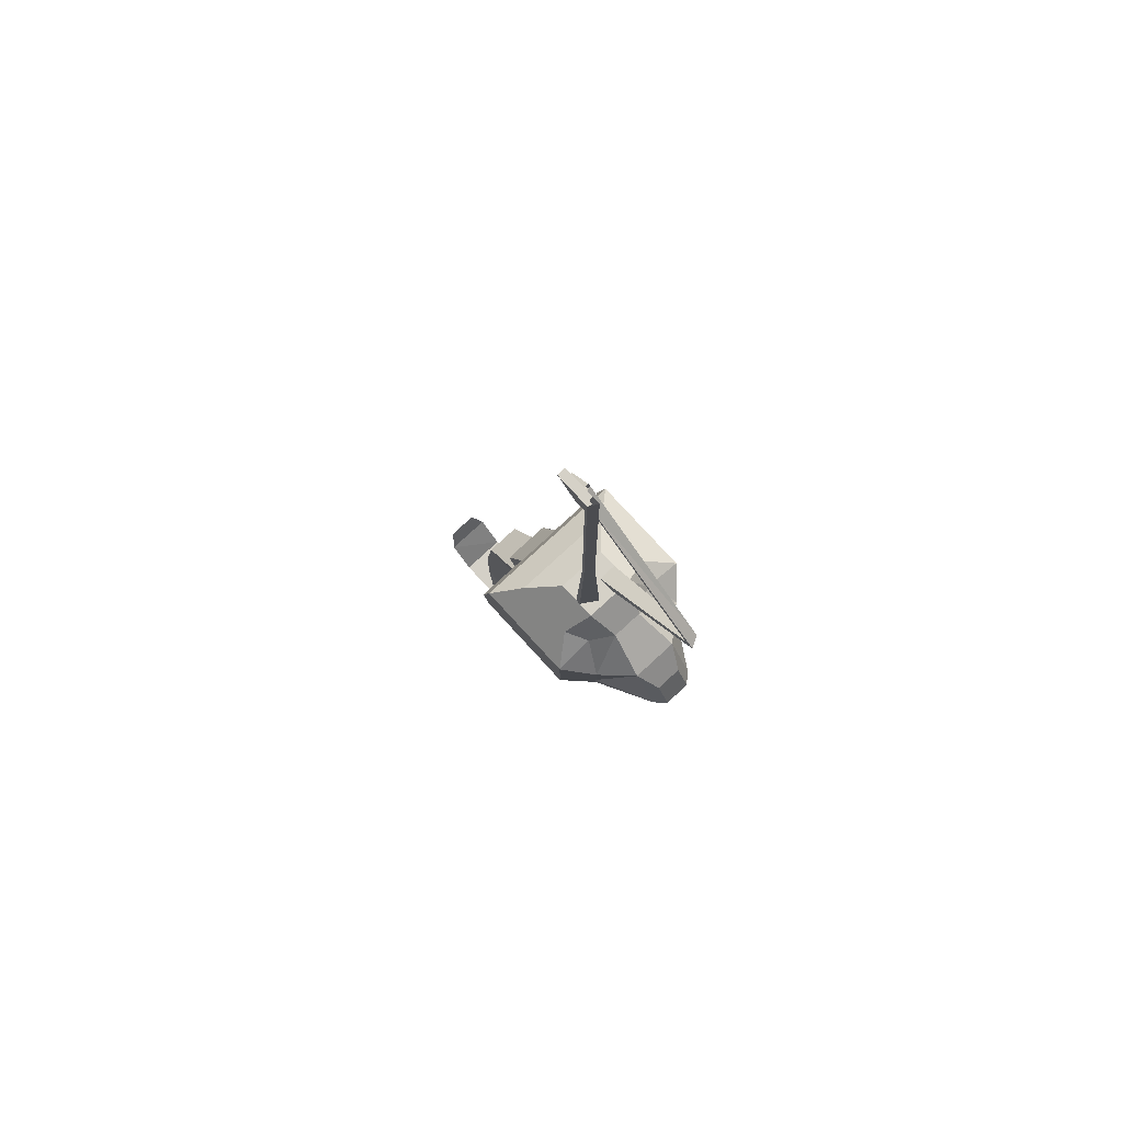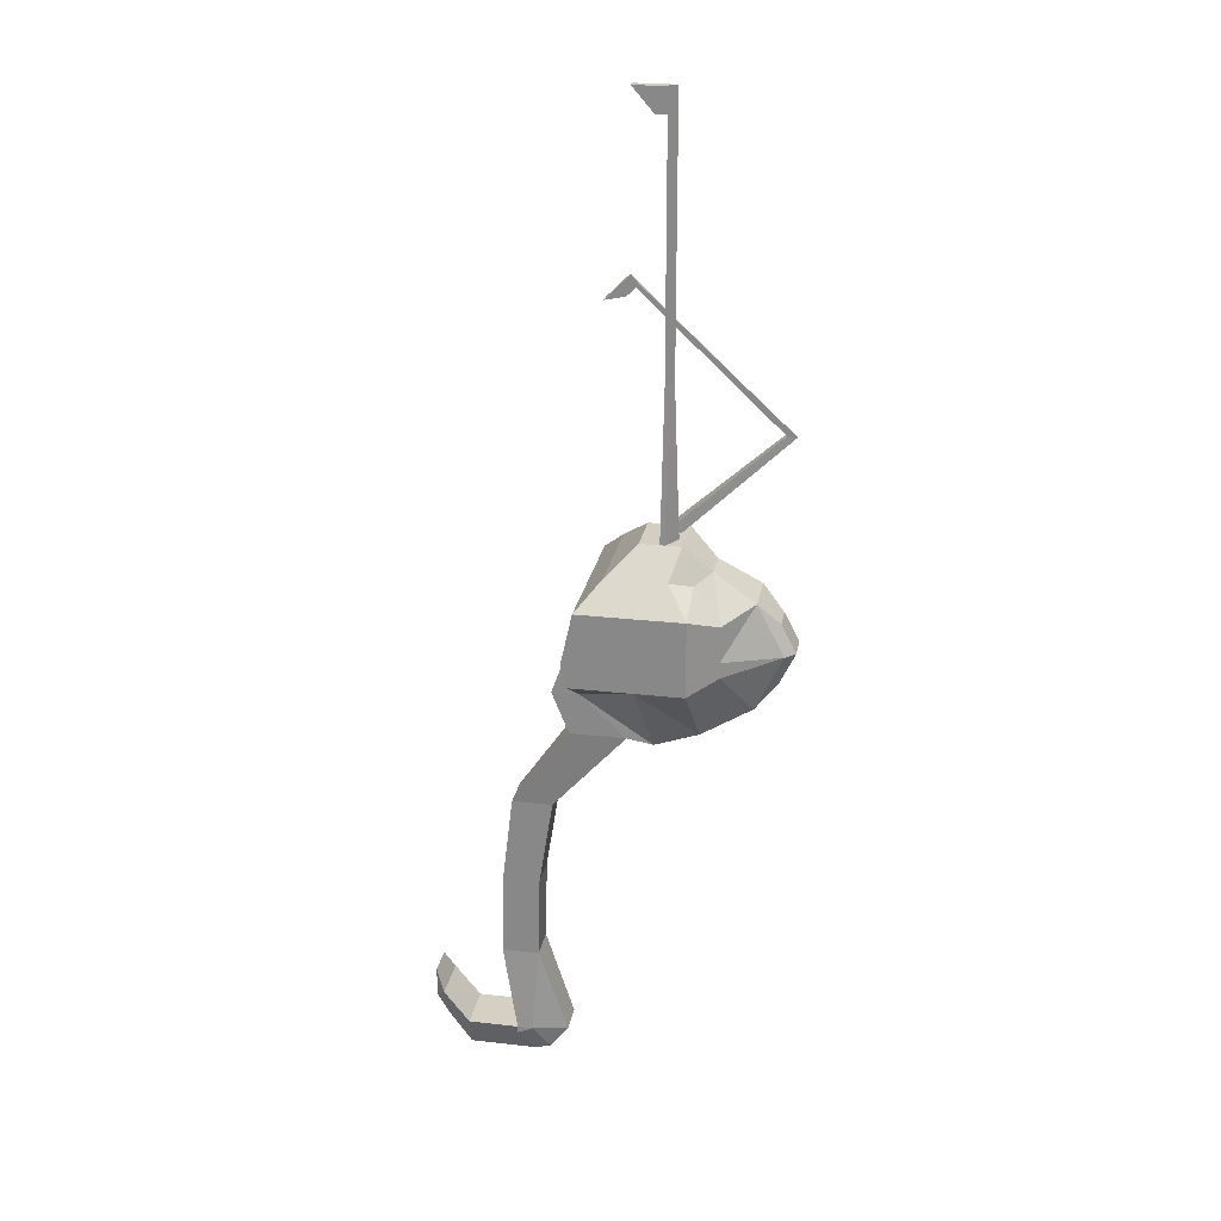
<metadata>
{"format":"obj","ext":"obj","renderer":"f3d","projection":"perspective","resolution":1024,"background":"white","views":[{"elev":78.5,"azim":-132.6,"up":"+Y"},{"elev":24.9,"azim":-169.4,"up":"+Y"}]}
</metadata>
<code>
o Cube
v 147.6 554.7 12.25
v 161.3 523.6 -13.11
v 147.6 554.6 -0.1995
v 127.7 526.2 19.88
v 137.6 554.7 12.25
v 127.7 526.1 -7.062
v 137.6 554.6 -0.1995
v 142.8 554.7 12.25
v 146.3 523.6 -13.11
v 142.8 554.6 -0.1995
v 141.5 554.7 12.25
v 134.5 523.6 -13.11
v 141.5 554.6 -0.1995
v 127.7 530 -7.076
v 163 529.3 -13.13
v 127.7 530.1 19.87
v 146.3 529.3 -13.13
v 134.5 529.3 -13.13
v 160.2 542 -13.18
v 127.7 538.9 19.84
v 146.3 542 -13.18
v 134.5 542.2 25.89
v 134.5 542 -13.18
v 127.7 538.8 -7.107
v 137.6 554.7 7.635
v 161.3 515.6 11.49
v 120.5 515.6 11.49
v 147.6 554.7 7.635
v 142.8 554.7 7.635
v 143.8 504 11.66
v 139 554.7 7.635
v 133 507.8 11.57
v 163 529.4 11.45
v 114 529.4 11.45
v 120.5 542.1 11.4
v 160.2 542.1 11.4
v 137.6 554.7 3.887
v 161.3 515.6 -0.2655
v 142.8 554.7 3.887
v 143.8 503.9 -0.1017
v 139 554.7 3.887
v 133 507.7 -0.1908
v 163 529.3 -0.3137
v 160.2 542.1 -0.3586
v 120.5 515.6 -0.2655
v 147.6 554.7 3.887
v 114 529.3 -0.3137
v 120.5 542.1 -0.3586
v 150.1 505.1 11.53
v 159.6 505.1 -0.2287
v 150.1 505.1 -0.2287
v 168 515.6 11.49
v 162.9 529.4 11.56
v 168 515.6 -0.2655
v 162.9 529.4 -0.1979
v 163.8 505.1 -0.2287
v 168.3 484.6 9.933
v 175.2 484.5 1.197
v 168.3 484.5 1.197
v 178.2 484.5 1.197
v 171.8 462.6 10.01
v 178.1 462.6 1.274
v 171.8 462.6 1.274
v 180.9 462.6 1.274
v 172.4 441.8 10.08
v 178.7 441.8 1.347
v 172.4 441.8 1.347
v 181.4 441.8 10.08
v 181.4 441.8 1.347
v 165.2 420.1 9.656
v 173.9 420.1 11.67
v 173.9 420 -0.08843
v 165.2 420.1 1.926
v 177.7 420.1 11.67
v 177.7 420 -0.08843
v 177.8 418.4 11.68
v 177.8 418.4 -0.08251
v 169.7 414 9.678
v 173.9 412.9 9.681
v 173.9 412.9 1.951
v 169.7 413.9 1.948
v 177.7 412.9 9.681
v 177.7 412.9 1.951
v 177.7 420.1 -0.08765
v 177.7 412.9 1.951
v 177.7 420.4 11.67
v 177.7 412.9 9.681
v 190.2 420.1 -0.08765
v 190.2 412.9 1.951
v 190.2 420.4 11.67
v 196.5 428.2 -0.117
v 196.5 420.7 2.881
v 196.5 428.2 11.64
v 198.8 433.4 1.897
v 198.8 425.9 1.923
v 198.8 433.4 9.592
v 120.5 515.6 -0.2655
v 120.5 515.6 11.49
v 114 529.3 -0.3137
v 114 529.4 11.45
v 120.5 542.1 -0.3586
v 120.5 542.1 11.4
v 115.2 521.5 2.296
v 115.2 521.6 8.89
v 111.5 529.2 2.269
v 111.5 529.3 8.863
v 115.2 536.4 2.244
v 115.2 536.4 8.838
v 154.5 548.4 19.1
v 154.5 548.3 -6.715
v 134.5 546.8 16.06
v 144.5 548.3 -6.715
v 139.8 548.4 19.1
v 139.8 548.3 -6.715
v 134.5 546.7 -3.667
v 154.5 548.4 9.525
v 130.8 548.4 9.525
v 130.8 548.3 1.756
v 154.5 548.3 1.756
v 141.5 554.6 -0.1995
v 142.8 554.6 -0.1995
v 142.8 554.7 3.887
v 139 554.7 3.887
v 141.5 653.3 0.6563
v 142 653.3 0.6563
v 140.5 653.3 2.339
v 141.5 657.9 0.64
v 142 657.9 0.64
v 142 657.9 2.322
v 140.5 657.9 2.322
v 148.1 653.3 0.6563
v 155 657.9 2.322
v 155 657.9 0.64
v 115.9 579.1 11.28
v 115.2 579.1 11.28
v 115.9 579.1 8.432
v 113.6 579.1 8.432
v 149.9 611.1 11.17
v 149.4 611.1 11.17
v 149.9 611.1 8.32
v 148.4 611.1 8.32
v 146.5 614.9 11.16
v 146 614.9 11.16
v 146.5 614.9 8.306
v 145 614.9 8.306
v 149.9 611.1 11.17
v 149.9 611.1 8.32
v 146.5 614.9 11.16
v 146.5 614.9 8.306
v 146 614.9 11.16
v 145 614.9 8.306
v 161.3 523.7 25.95
v 147.6 554.7 12.25
v 161.3 523.6 -13.11
v 127.7 526.2 19.88
v 137.6 554.7 12.25
v 142.8 554.7 12.25
v 146.3 523.7 25.95
v 141.5 554.7 12.25
v 134.5 523.7 25.95
v 163 529.4 25.93
v 163 529.3 -13.13
v 127.7 530.1 19.87
v 146.3 529.4 25.93
v 146.3 529.3 -13.13
v 134.5 529.4 25.93
v 160.2 542.2 25.89
v 160.2 542 -13.18
v 127.7 538.9 19.84
v 146.3 542.2 25.89
v 134.5 542.2 25.89
v 161.3 515.6 11.49
v 120.5 515.6 11.49
v 142.8 554.7 7.635
v 143.8 504 11.66
v 139 554.7 7.635
v 133 507.8 11.57
v 163 529.4 11.45
v 114 529.4 11.45
v 160.2 542.1 11.4
v 161.3 515.6 -0.2655
v 143.8 503.9 -0.1017
v 133 507.7 -0.1908
v 163 529.3 -0.3137
v 160.2 542.1 -0.3586
v 120.5 515.6 -0.2655
v 159.6 505.1 11.53
v 150.1 505.1 11.53
v 150.1 505.1 -0.2287
v 168 515.6 11.49
v 162.9 529.4 11.56
v 168 515.6 -0.2655
v 162.9 529.4 -0.1979
v 163.8 505.1 11.53
v 163.8 505.1 -0.2287
v 168.3 484.6 9.933
v 175.2 484.6 9.933
v 178.2 484.6 9.933
v 178.2 484.5 1.197
v 171.8 462.6 10.01
v 178.1 462.6 10.01
v 180.9 462.6 10.01
v 180.9 462.6 1.274
v 172.4 441.8 10.08
v 178.7 441.8 10.08
v 172.4 441.8 1.347
v 181.4 441.8 10.08
v 181.4 441.8 1.347
v 165.2 420.1 9.656
v 173.9 420.1 11.67
v 177.7 420.1 11.67
v 177.7 420 -0.08843
v 177.8 418.4 11.68
v 177.8 418.4 -0.08251
v 169.7 414 9.678
v 173.9 412.9 9.681
v 173.9 412.9 1.951
v 169.7 413.9 1.948
v 177.7 412.9 9.681
v 177.7 412.9 1.951
v 177.7 412.9 1.951
v 177.7 420.4 11.67
v 177.7 412.9 9.681
v 190.2 412.9 1.951
v 190.2 420.4 11.67
v 190.2 412.9 9.681
v 196.5 420.7 2.881
v 196.5 428.2 11.64
v 196.5 420.7 8.696
v 198.8 433.4 1.897
v 198.8 425.9 1.923
v 198.8 433.4 9.592
v 198.8 426 9.618
v 120.5 515.6 -0.2655
v 120.5 515.6 11.49
v 114 529.3 -0.3137
v 114 529.4 11.45
v 120.5 542.1 11.4
v 115.2 521.6 8.89
v 111.5 529.3 8.863
v 154.5 548.4 19.1
v 154.5 548.3 -6.715
v 144.5 548.4 19.1
v 139.8 548.4 19.1
v 154.5 548.4 9.525
v 154.5 548.3 1.756
v 141.5 554.6 -0.1995
v 142.8 554.6 -0.1995
v 142.8 554.7 3.887
v 139 554.7 3.887
v 141.5 653.3 0.6563
v 142 653.3 0.6563
v 142 653.3 2.339
v 140.5 653.3 2.339
v 141.5 657.9 0.64
v 142 657.9 0.64
v 142 657.9 2.322
v 140.5 657.9 2.322
v 148.1 653.3 2.339
v 148.1 653.3 0.6563
v 155 657.9 2.322
v 155 657.9 0.64
v 115.9 579.1 11.28
v 115.2 579.1 11.28
v 115.9 579.1 8.432
v 113.6 579.1 8.432
v 149.9 611.1 11.17
v 149.4 611.1 11.17
v 149.9 611.1 8.32
v 148.4 611.1 8.32
v 146 614.9 11.16
v 145 614.9 8.306
v 149.9 611.1 11.17
v 149.9 611.1 8.32
v 146 614.9 11.16
v 145 614.9 8.306
v 152.8 614.9 10.15
v 152.8 614.9 7.301
v 161.3 523.7 25.95
v 147.6 554.7 12.25
v 161.3 523.6 -13.11
v 127.7 526.2 19.88
v 137.6 554.7 12.25
v 142.8 554.7 12.25
v 146.3 523.7 25.95
v 141.5 554.7 12.25
v 134.5 523.7 25.95
v 163 529.4 25.93
v 163 529.3 -13.13
v 127.7 530.1 19.87
v 146.3 529.4 25.93
v 146.3 529.3 -13.13
v 134.5 529.4 25.93
v 160.2 542.2 25.89
v 160.2 542 -13.18
v 127.7 538.9 19.84
v 146.3 542.2 25.89
v 134.5 542.2 25.89
v 161.3 515.6 11.49
v 120.5 515.6 11.49
v 142.8 554.7 7.635
v 143.8 504 11.66
v 139 554.7 7.635
v 133 507.8 11.57
v 163 529.4 11.45
v 114 529.4 11.45
v 160.2 542.1 11.4
v 161.3 515.6 -0.2655
v 143.8 503.9 -0.1017
v 133 507.7 -0.1908
v 163 529.3 -0.3137
v 160.2 542.1 -0.3586
v 120.5 515.6 -0.2655
v 159.6 505.1 11.53
v 150.1 505.1 11.53
v 150.1 505.1 -0.2287
v 168 515.6 11.49
v 162.9 529.4 11.56
v 168 515.6 -0.2655
v 162.9 529.4 -0.1979
v 163.8 505.1 11.53
v 163.8 505.1 -0.2287
v 168.3 484.6 9.933
v 175.2 484.6 9.933
v 178.2 484.6 9.933
v 178.2 484.5 1.197
v 171.8 462.6 10.01
v 178.1 462.6 10.01
v 180.9 462.6 10.01
v 180.9 462.6 1.274
v 172.4 441.8 10.08
v 178.7 441.8 10.08
v 172.4 441.8 1.347
v 181.4 441.8 10.08
v 181.4 441.8 1.347
v 165.2 420.1 9.656
v 173.9 420.1 11.67
v 177.7 420.1 11.67
v 177.7 420 -0.08843
v 177.8 418.4 11.68
v 177.8 418.4 -0.08251
v 169.7 414 9.678
v 173.9 412.9 9.681
v 173.9 412.9 1.951
v 169.7 413.9 1.948
v 177.7 412.9 9.681
v 177.7 412.9 1.951
v 177.7 412.9 1.951
v 177.7 420.4 11.67
v 177.7 412.9 9.681
v 190.2 412.9 1.951
v 190.2 420.4 11.67
v 190.2 412.9 9.681
v 196.5 420.7 2.881
v 196.5 428.2 11.64
v 196.5 420.7 8.696
v 198.8 433.4 1.897
v 198.8 425.9 1.923
v 198.8 433.4 9.592
v 198.8 426 9.618
v 120.5 515.6 -0.2655
v 120.5 515.6 11.49
v 114 529.3 -0.3137
v 114 529.4 11.45
v 120.5 542.1 11.4
v 115.2 521.6 8.89
v 111.5 529.3 8.863
v 154.5 548.4 19.1
v 154.5 548.3 -6.715
v 144.5 548.4 19.1
v 139.8 548.4 19.1
v 154.5 548.4 9.525
v 154.5 548.3 1.756
v 141.5 554.6 -0.1995
v 142.8 554.6 -0.1995
v 142.8 554.7 3.887
v 139 554.7 3.887
v 141.5 653.3 0.6563
v 142 653.3 0.6563
v 142 653.3 2.339
v 140.5 653.3 2.339
v 141.5 657.9 0.64
v 142 657.9 0.64
v 142 657.9 2.322
v 140.5 657.9 2.322
v 148.1 653.3 2.339
v 148.1 653.3 0.6563
v 155 657.9 2.322
v 155 657.9 0.64
v 115.9 579.1 11.28
v 115.2 579.1 11.28
v 115.9 579.1 8.432
v 113.6 579.1 8.432
v 149.9 611.1 11.17
v 149.4 611.1 11.17
v 149.9 611.1 8.32
v 148.4 611.1 8.32
v 146 614.9 11.16
v 145 614.9 8.306
v 149.9 611.1 11.17
v 149.9 611.1 8.32
v 146 614.9 11.16
v 145 614.9 8.306
v 152.8 614.9 10.15
v 152.8 614.9 7.301
v 149.4 611.1 11.17
v 149.9 611.1 8.32
v 148.4 611.1 8.32
v 115.9 579.1 8.432
v 149.9 611.1 8.32
v 149.9 611.1 11.17
v 149.9 611.1 8.32
v 149.4 611.1 11.17
v 149.9 611.1 8.32
v 148.4 611.1 8.32
v 149.9 611.1 11.17
v 149.9 611.1 8.32
v 151.4 613.1 11.16
v 151.9 613.1 8.313
v 150.3 613.1 8.313
v 151.9 613.1 11.16
v 151.9 613.1 8.313
v 152.1 609 11.18
v 152.1 609 8.327
v 157.1 607.9 11.18
v 157.1 607.9 8.331
v 141.5 572.3 0.9404
v 141.5 591.8 0.6727
v 142.1 591.8 0.6727
v 142.1 591.8 2.754
v 140.2 591.8 2.754
v 141.5 650.4 0.4671
v 142.1 650.4 0.4671
v 142.1 650.4 2.548
v 140.2 650.4 2.548
v 141.5 650.4 0.4671
v 142.1 650.4 0.4671
v 142.1 650.4 2.548
v 140.2 650.4 2.548
v 141.5 650.4 0.4671
v 142.1 650.4 0.4671
v 142.1 650.4 2.548
v 140.2 650.4 2.548
v 141.5 656.2 0.4465
v 142.1 656.2 0.4465
v 142.1 656.2 2.528
v 140.2 656.2 2.528
v 144.8 650.4 2.548
v 144.8 650.4 0.4671
v 149.9 656.2 2.528
v 149.9 656.2 0.4465
g off
g Cube_Material
f 42 6 12
f 18 6 14
f 34 4 16
f 46 10 39
f 43 2 15
g Группа.001
f 41 122 123
g off
f 2 17 15
f 38 9 2
f 41 7 37
f 9 18 17
f 42 9 40
f 17 23 21
f 19 17 21
f 35 16 20
f 18 24 23
f 23 115 114
f 117 20 111
f 110 21 112
f 111 22 113
f 21 114 112
f 118 35 117
f 27 100 98
f 5 31 25
f 1 29 8
f 45 98 97
f 6 47 14
f 14 48 24
f 24 118 115
f 31 37 25
f 33 52 53
f 29 41 31
f 38 56 50
f 28 39 29
f 27 42 32
f 38 51 40
f 40 49 30
f 38 55 54
f 10 120 121
f 59 61 57
f 50 59 51
f 56 58 50
f 51 57 49
f 60 62 58
f 58 63 59
f 66 75 72
f 63 65 61
f 64 66 62
f 62 67 63
f 74 77 75
f 67 72 73
f 68 75 69
f 67 70 65
f 77 83 80
f 79 82 76
f 72 81 73
f 81 70 73
f 80 82 79
f 82 85 87
f 83 84 85
f 76 84 77
f 76 87 86
f 84 90 88
f 84 89 85
f 99 107 101
f 47 97 99
f 34 102 100
f 35 101 102
f 48 99 101
f 105 108 107
f 103 106 105
f 102 107 108
f 98 103 97
f 99 103 105
f 100 108 106
f 116 46 28
f 7 118 37
f 37 117 25
f 1 116 28
f 10 114 13
f 5 113 11
f 3 112 10
f 119 3 46
f 117 5 25
f 114 7 13
f 33 53 44
f 39 121 122
g Группа.001
f 13 123 120
f 136 141 140
g off
f 164 152 161
f 160 164 166
f 155 166 163
f 169 166 171
f 166 170 171
f 164 167 170
f 184 168 185
f 185 242 246
f 170 241 243
f 244 170 243
f 241 180 245
f 161 180 167
f 158 177 175
f 158 172 152
f 152 178 161
f 155 177 160
f 180 246 245
f 177 182 175
f 194 197 198
f 172 188 187
f 192 194 195
f 190 193 191
f 187 196 197
f 172 194 190
f 197 200 201
f 195 198 199
f 202 208 203
f 202 205 207
f 198 201 202
f 199 202 203
f 204 210 205
f 201 204 205
f 205 211 207
f 215 217 216
f 223 225 222
f 221 226 223
f 237 239 235
f 244 157 159
f 243 153 157
f 215 210 209
f 183 304 310
f 217 347 344
f 185 307 312
f 216 346 343
f 184 312 311
f 210 343 337
f 182 310 309
f 213 346 340
f 181 309 308
f 215 336 342
f 183 313 310
f 221 350 348
f 188 314 315
f 223 349 350
f 196 315 323
f 222 340 349
f 187 299 314
f 156 286 283
f 182 316 309
f 153 368 280
f 226 352 353
f 188 302 315
f 154 308 281
f 223 353 350
f 190 318 317
f 173 282 300
f 222 352 349
f 192 317 319
f 158 279 285
f 224 348 351
f 191 320 318
f 157 280 284
f 193 319 320
f 160 285 287
f 194 322 321
f 243 284 370
f 190 321 317
f 157 286 284
f 192 322 319
f 155 287 282
f 172 317 299
g Группа.001
f 266 391 393
g off
f 244 286 371
f 194 314 321
g Группа.001
f 266 303 393
g off
f 152 288 279
f 196 324 323
f 162 281 289
f 198 326 325
f 155 290 282
f 197 325 324
f 164 285 291
f 187 324 314
f 166 287 293
f 198 321 325
f 166 290 293
f 195 326 322
f 265 396 392
f 165 289 292
f 235 361 362
f 200 328 327
f 164 293 291
f 238 364 365
f 201 332 328
f 161 291 288
f 237 362 364
f 203 329 330
f 162 311 289
f 236 361 363
f 202 328 329
f 163 306 290
f 239 367 366
f 200 323 327
f 161 294 288
f 240 364 367
f 201 324 328
f 168 289 295
f 235 366 362
f 199 330 326
f 163 296 290
f 167 368 294
f 202 325 329
f 164 297 291
f 242 295 369
f 205 331 332
f 166 298 293
f 243 297 370
f 209 331 336
f 168 312 295
f 171 371 298
f 206 331 333
f 167 297 294
f 180 372 307
f 208 334 335
f 170 298 297
f 246 312 373
f 205 334 332
f 169 298 296
f 245 373 372
f 202 334 329
f 172 279 299
f 241 372 368
f 203 335 330
f 174 284 301
f 243 371 370
f 204 327 331
f 175 285 302
f 241 370 368
f 209 337 336
f 160 304 287
f 246 369 373
f 211 337 338
f 161 305 288
f 210 332 337
f 167 307 294
f 212 335 339
f 180 305 307
f 207 338 334
f 177 302 304
f 214 340 341
f 175 299 302
f 216 342 343
f 178 299 305
f 216 344 343
f 177 300 304
f 218 342 345
f 175 309 302
f 217 345 344
f 141 407 408
f 392 410 409
f 408 414 415
f 422 424 426
f 422 425 421
f 120 122 121
g Группа
f 122 431 430
f 122 429 121
f 429 432 428
f 431 434 430
f 430 433 429
f 428 435 431
g off
f 434 439 438
f 433 438 437
f 435 436 439
f 432 437 436
f 439 440 443
f 436 441 440
f 438 443 442
f 437 442 441
f 443 446 442
f 445 450 446
f 448 451 449
f 442 449 441
f 446 448 442
f 42 45 6
f 18 12 6
f 34 27 4
f 46 3 10
f 43 38 2
f 41 39 122
f 2 9 17
f 38 40 9
f 41 13 7
f 9 12 18
f 42 12 9
f 17 18 23
f 19 15 17
f 35 34 16
f 18 14 24
f 23 24 115
f 117 35 20
f 110 19 21
f 111 20 22
f 21 23 114
f 118 48 35
f 27 34 100
f 5 11 31
f 1 28 29
f 45 27 98
f 6 45 47
f 14 47 48
f 24 48 118
f 31 41 37
f 33 26 52
f 29 39 41
f 38 54 56
f 28 46 39
f 27 45 42
f 38 50 51
f 40 51 49
f 38 43 55
f 10 13 120
f 59 63 61
f 50 58 59
f 56 60 58
f 51 59 57
f 60 64 62
f 58 62 63
f 66 69 75
f 63 67 65
f 64 69 66
f 62 66 67
f 74 76 77
f 67 66 72
f 68 74 75
f 67 73 70
f 80 72 77
f 72 75 77
f 74 71 76
f 71 79 76
f 72 80 81
f 81 78 70
f 80 83 82
f 82 83 85
f 83 77 84
f 76 86 84
f 76 82 87
f 84 86 90
f 84 88 89
f 99 105 107
f 47 45 97
f 34 35 102
f 35 48 101
f 48 47 99
f 105 106 108
f 103 104 106
f 102 101 107
f 98 104 103
f 99 97 103
f 100 102 108
f 116 119 46
f 7 115 118
f 37 118 117
f 1 109 116
f 10 112 114
f 5 111 113
f 3 110 112
f 119 110 3
f 117 111 5
f 114 115 7
f 55 43 44
f 44 36 33
f 53 55 44
f 39 10 121
g Группа.001
f 13 41 123
f 136 137 141
g off
f 164 158 152
f 160 158 164
f 155 160 166
f 169 163 166
f 166 164 170
f 164 161 167
f 184 162 168
f 185 168 242
f 170 167 241
f 244 171 170
f 241 167 180
f 161 178 180
f 158 160 177
f 158 175 172
f 152 172 178
f 155 173 177
f 180 185 246
f 177 183 182
f 194 187 197
f 172 175 188
f 192 190 194
f 190 192 193
f 187 188 196
f 172 187 194
f 197 196 200
f 195 194 198
f 202 207 208
f 202 201 205
f 198 197 201
f 199 198 202
f 204 209 210
f 201 200 204
f 205 210 211
f 215 218 217
f 223 226 225
f 221 224 226
f 237 240 239
f 244 243 157
f 243 241 153
f 215 216 210
f 183 177 304
f 217 220 347
f 185 180 307
f 216 219 346
f 184 185 312
f 210 216 343
f 182 183 310
f 213 219 346
f 181 182 309
f 215 209 336
f 183 186 313
f 221 223 350
f 188 187 314
f 223 222 349
f 196 188 315
f 222 213 340
f 187 172 299
f 156 159 286
f 182 189 316
f 153 241 368
f 226 225 352
f 188 175 302
f 154 181 308
f 223 226 353
f 190 191 318
f 173 155 282
f 222 225 352
f 192 190 317
f 158 152 279
f 224 221 348
f 191 193 320
f 157 153 280
f 193 192 319
f 160 158 285
f 194 195 322
f 243 157 284
f 190 194 321
f 157 159 286
f 192 195 322
f 155 160 287
f 172 190 317
g Группа.001
f 266 264 391
g off
f 244 159 286
f 194 187 314
f 266 176 303
f 152 161 288
f 196 197 324
f 162 154 281
f 198 199 326
f 155 163 290
f 197 198 325
f 164 158 285
f 187 197 324
f 166 160 287
f 198 194 321
f 166 163 290
f 195 199 326
f 265 269 396
f 165 162 289
f 235 234 361
f 200 201 328
f 164 166 293
f 238 237 364
f 201 205 332
f 161 164 291
f 237 235 362
f 203 202 329
f 162 184 311
f 236 234 361
f 202 201 328
f 163 179 306
f 239 240 367
f 200 196 323
f 161 167 294
f 240 237 364
f 201 197 324
f 168 162 289
f 235 239 366
f 199 203 330
f 163 169 296
f 167 241 368
f 202 198 325
f 164 170 297
f 242 168 295
f 205 204 331
f 166 171 298
f 243 170 297
f 209 204 331
f 168 185 312
f 171 244 371
f 206 204 331
f 167 170 297
f 180 245 372
f 208 207 334
f 170 171 298
f 246 185 312
f 205 207 334
f 169 171 298
f 245 246 373
f 202 207 334
f 172 152 279
f 241 245 372
f 203 208 335
f 174 157 284
f 243 244 371
f 204 200 327
f 175 158 285
f 241 243 370
f 209 210 337
f 160 177 304
f 246 242 369
f 211 210 337
f 161 178 305
f 210 205 332
f 167 180 307
f 212 208 335
f 180 178 305
f 207 211 338
f 177 175 302
f 214 213 340
f 175 172 299
f 216 215 342
f 178 172 299
f 216 217 344
f 177 173 300
f 218 215 342
f 175 182 309
f 217 218 345
f 141 140 407
f 392 396 410
f 408 407 414
f 422 417 424
f 422 426 425
g Группа.001
f 120 123 122
g Группа
f 122 123 431
f 122 430 429
f 429 433 432
f 431 435 434
f 430 434 433
f 428 432 435
g off
f 434 435 439
f 433 434 438
f 435 432 436
f 432 433 437
f 439 436 440
f 436 437 441
f 438 439 443
f 437 438 442
f 443 447 446
f 445 451 450
f 448 450 451
f 442 448 449
f 446 450 448
g Cube_Материал
f 88 92 89
f 90 91 88
f 224 229 226
f 225 229 228
f 226 351 353
f 227 356 354
f 229 355 356
f 227 351 354
f 229 353 356
f 225 355 352
f 88 91 92
f 90 93 91
f 224 227 229
f 225 226 229
f 226 224 351
f 227 229 356
f 229 228 355
f 227 224 351
f 229 226 353
f 225 228 355
g Cube_Материал.001
f 93 94 91
f 91 95 92
f 232 231 230
f 227 233 229
f 228 233 232
f 230 358 357
f 232 357 359
f 233 358 360
f 232 360 359
f 228 359 355
f 231 354 358
f 233 356 360
f 93 96 94
f 91 94 95
f 232 233 231
f 227 231 233
f 228 229 233
f 230 231 358
f 232 230 357
f 233 231 358
f 232 233 360
f 228 232 359
f 231 227 354
f 233 229 356
g Группа.001
g Cube_Материал.002
f 31 136 29
f 135 141 137
f 31 135 137
f 29 134 8
f 136 138 134
g off
f 138 147 146
f 159 263 264
f 263 268 264
g Группа.001
f 263 391 390
f 159 391 286
f 263 284 390
f 264 395 391
f 267 390 394
g off
f 274 400 401
f 401 140 141
f 401 411 412
f 139 408 406
f 400 406 411
f 412 416 417
f 411 413 416
f 406 415 413
f 421 423 416
f 413 420 418
f 416 418 421
f 414 420 415
f 423 426 424
f 416 424 417
g Группа
f 120 429 428
f 120 431 123
g off
f 440 447 443
f 441 444 440
f 445 449 451
g Группа.001
f 31 137 136
g off
f 135 139 141
f 31 11 135
g Группа.001
f 29 136 134
f 136 140 138
g off
f 138 140 147
f 159 157 263
f 263 267 268
g Группа.001
f 263 264 391
f 159 264 391
g off
f 263 157 284
f 264 268 395
g Группа.001
f 267 263 390
g off
f 274 273 400
f 141 139 401
f 139 400 401
f 401 400 411
f 139 141 408
f 400 139 406
f 412 411 416
f 411 406 413
f 406 408 415
f 421 425 423
f 413 415 420
f 416 413 418
f 414 419 420
f 423 425 426
f 416 423 424
g Группа
f 120 121 429
f 120 428 431
g off
f 440 444 447
f 441 445 444
f 445 441 449
l 138 139
l 144 149
l 142 148
l 143 150
l 151 145
l 398 271
l 397 270
l 272 399
l 403 276
l 275 402
l 404 277
l 278 405
l 250 377
l 374 247
l 375 248
l 249 376

</code>
